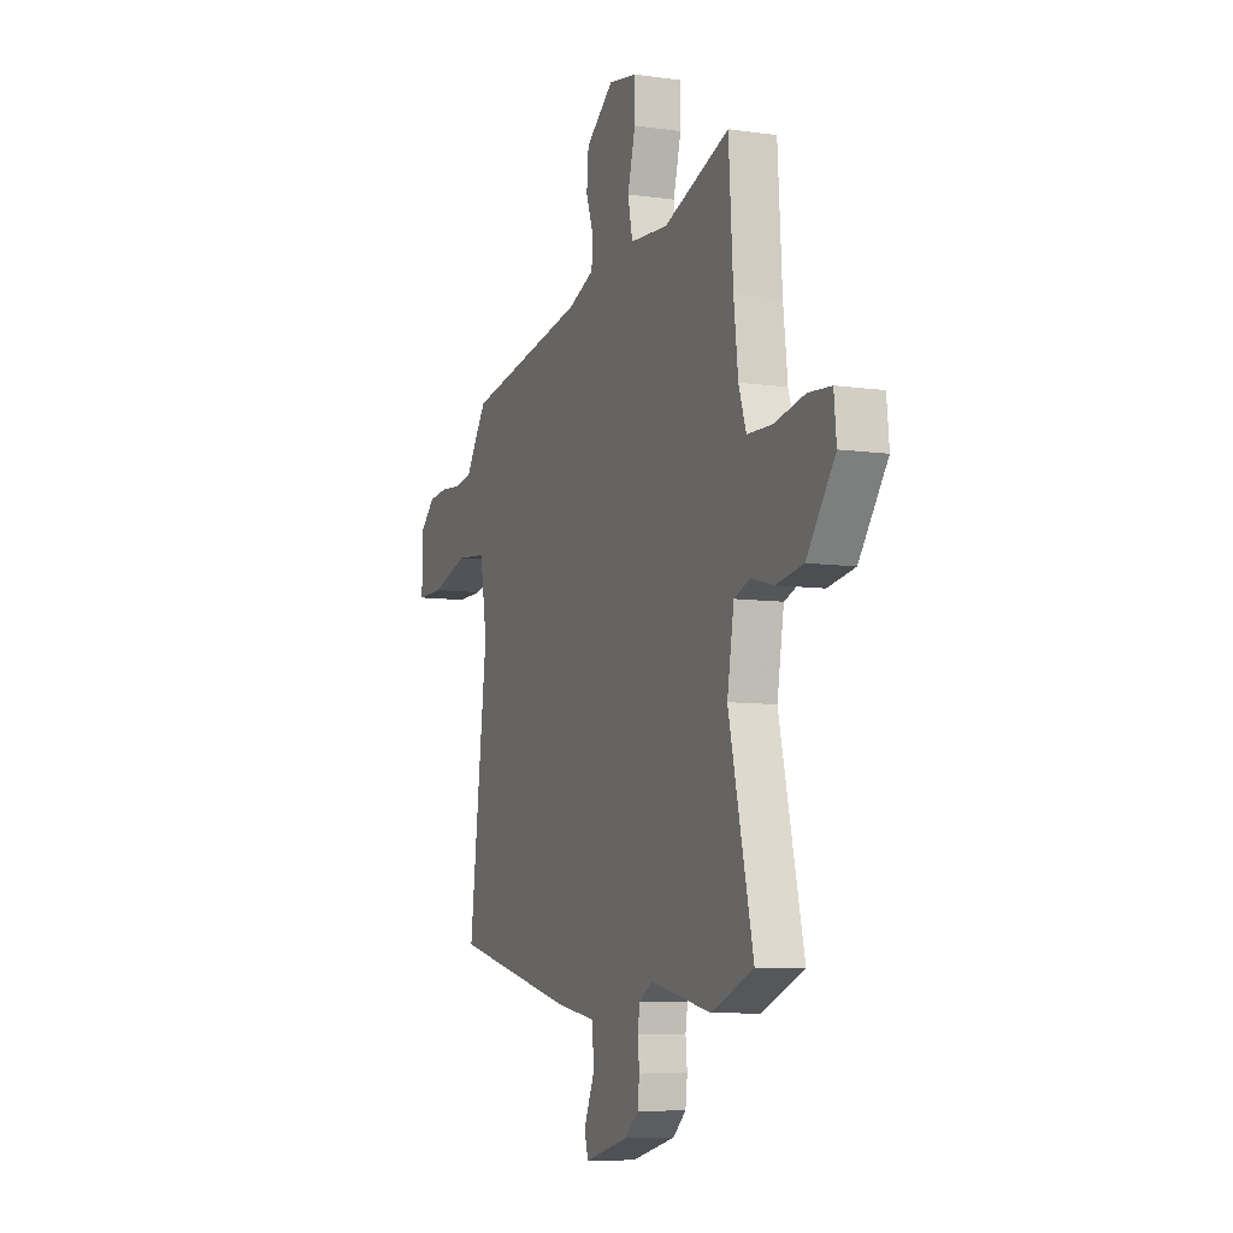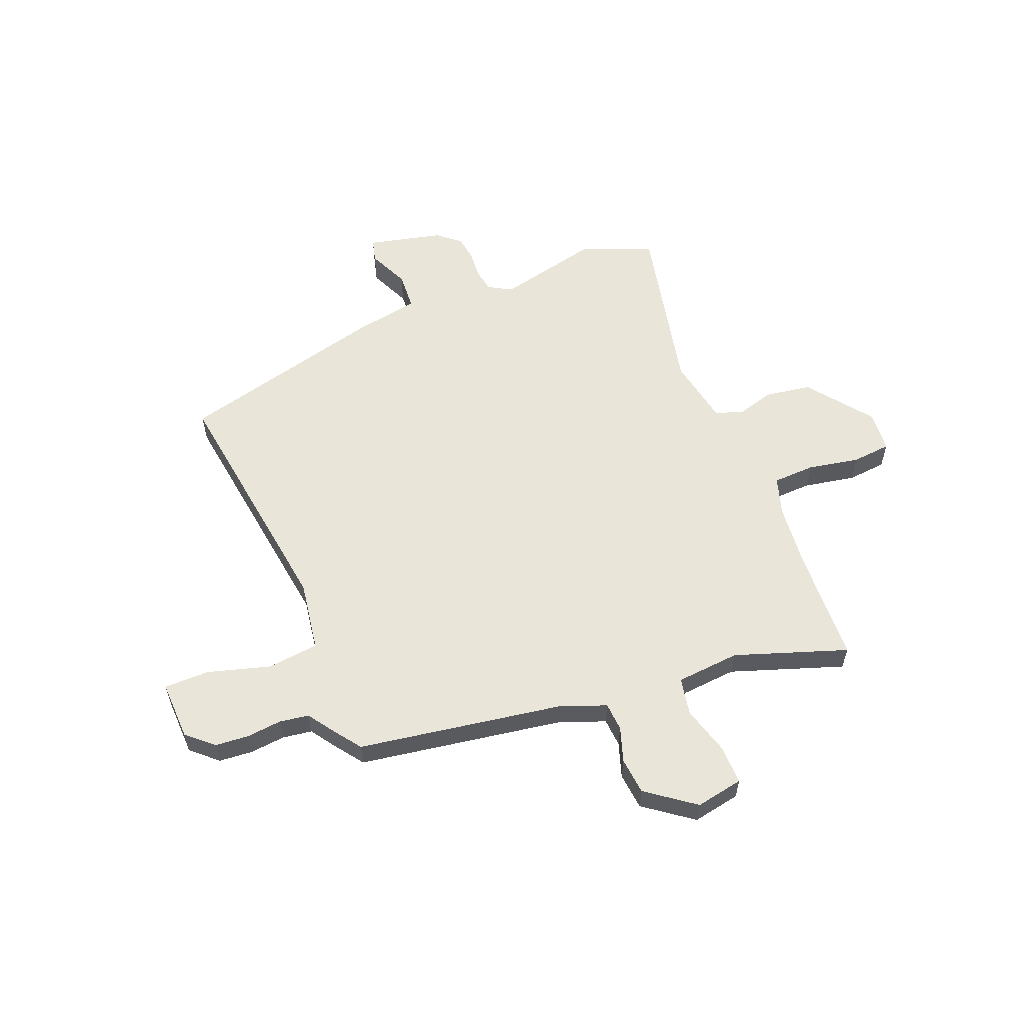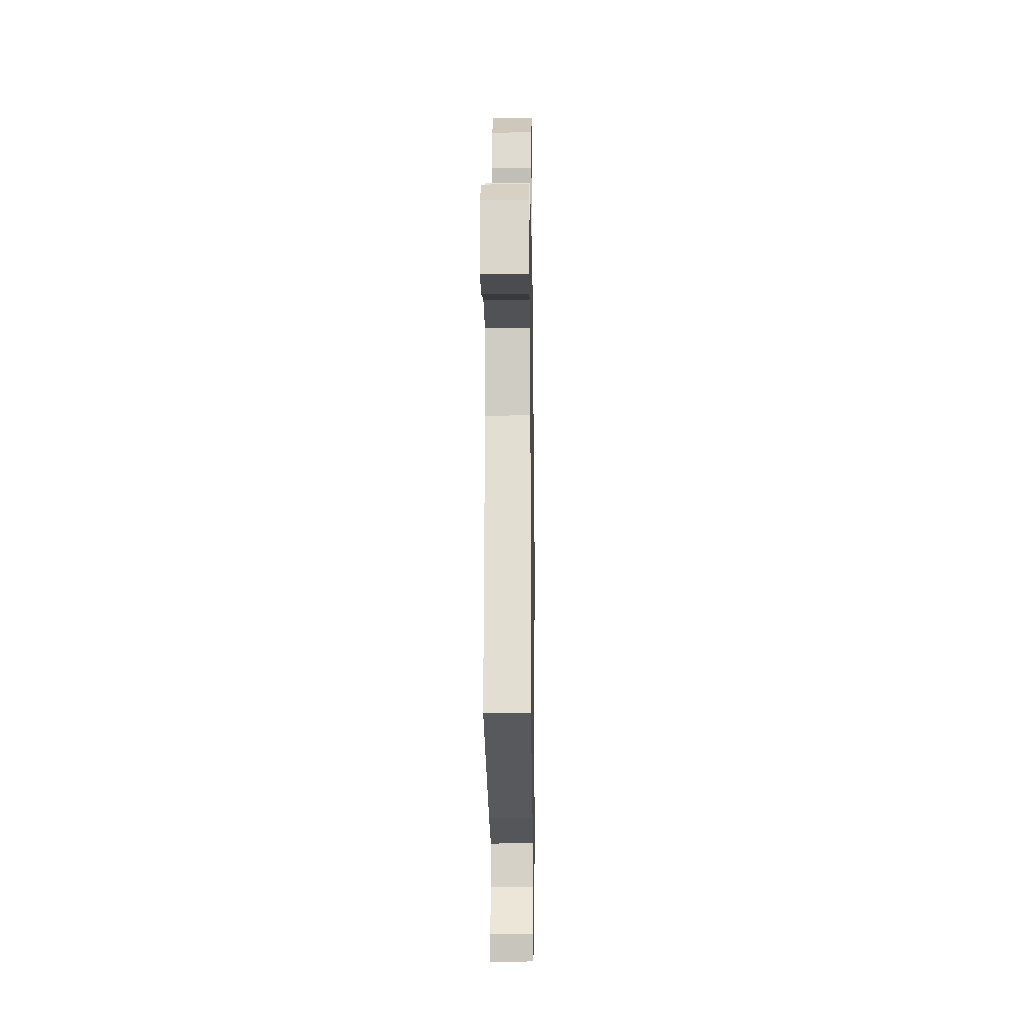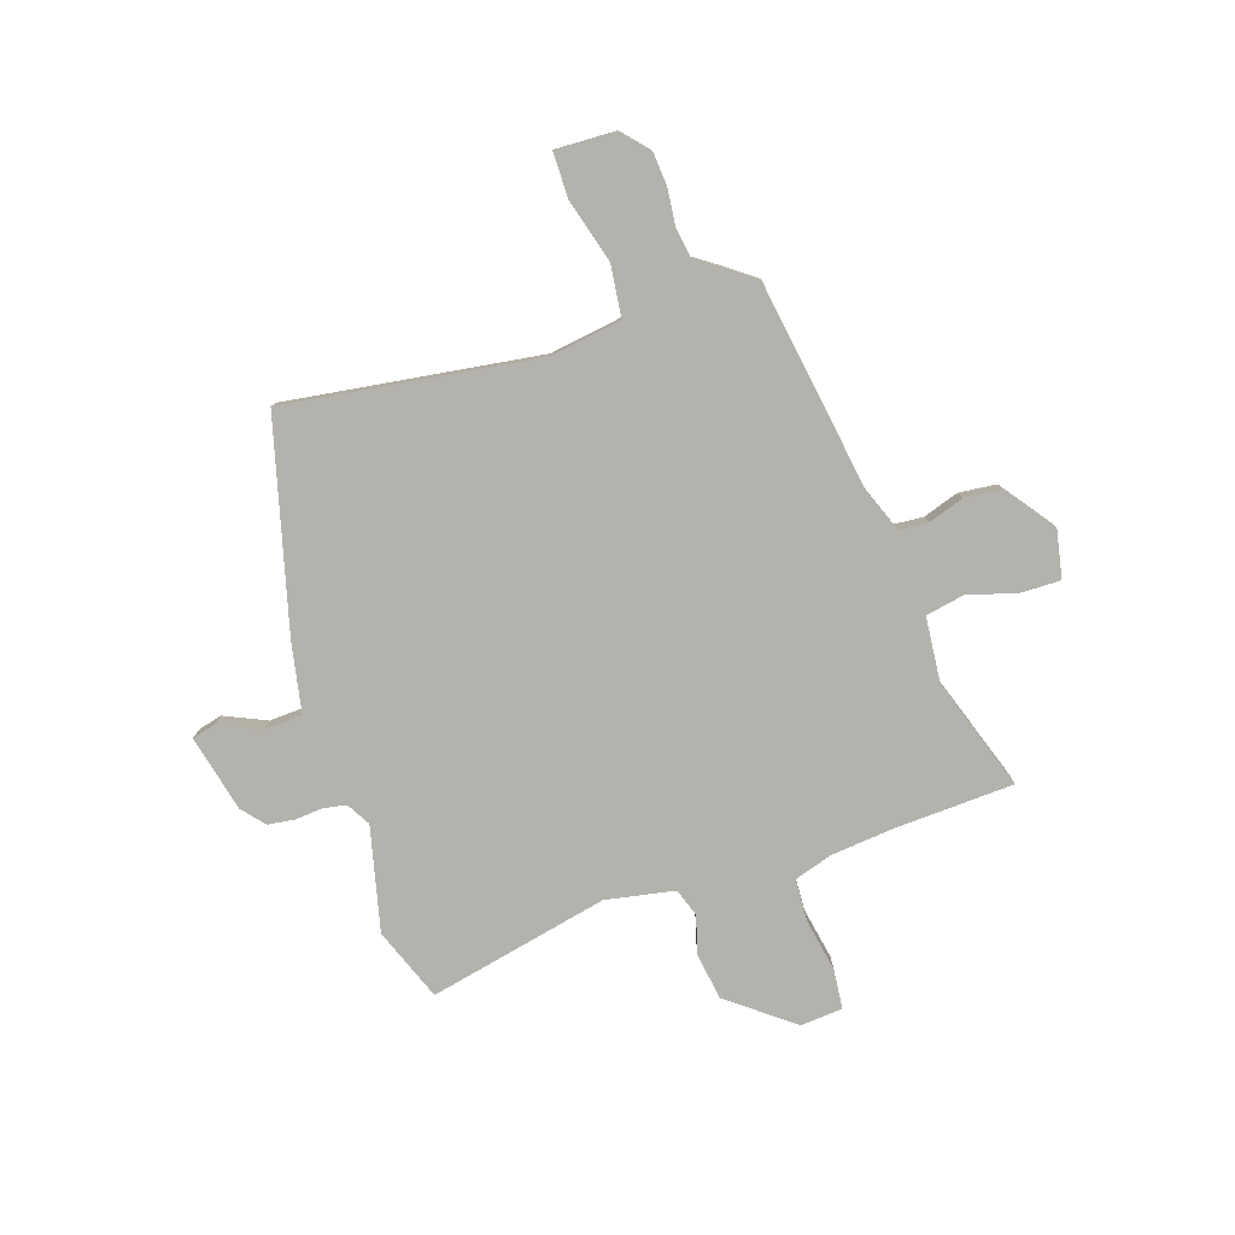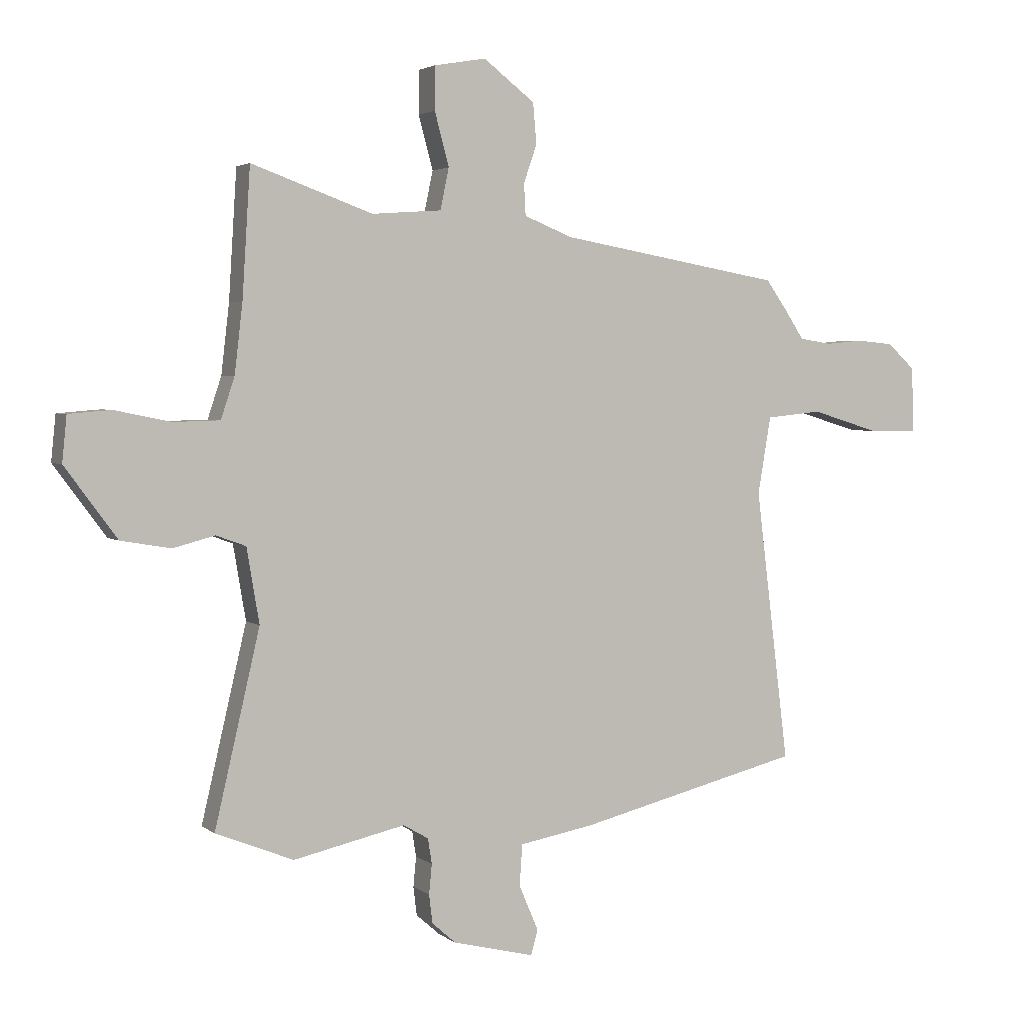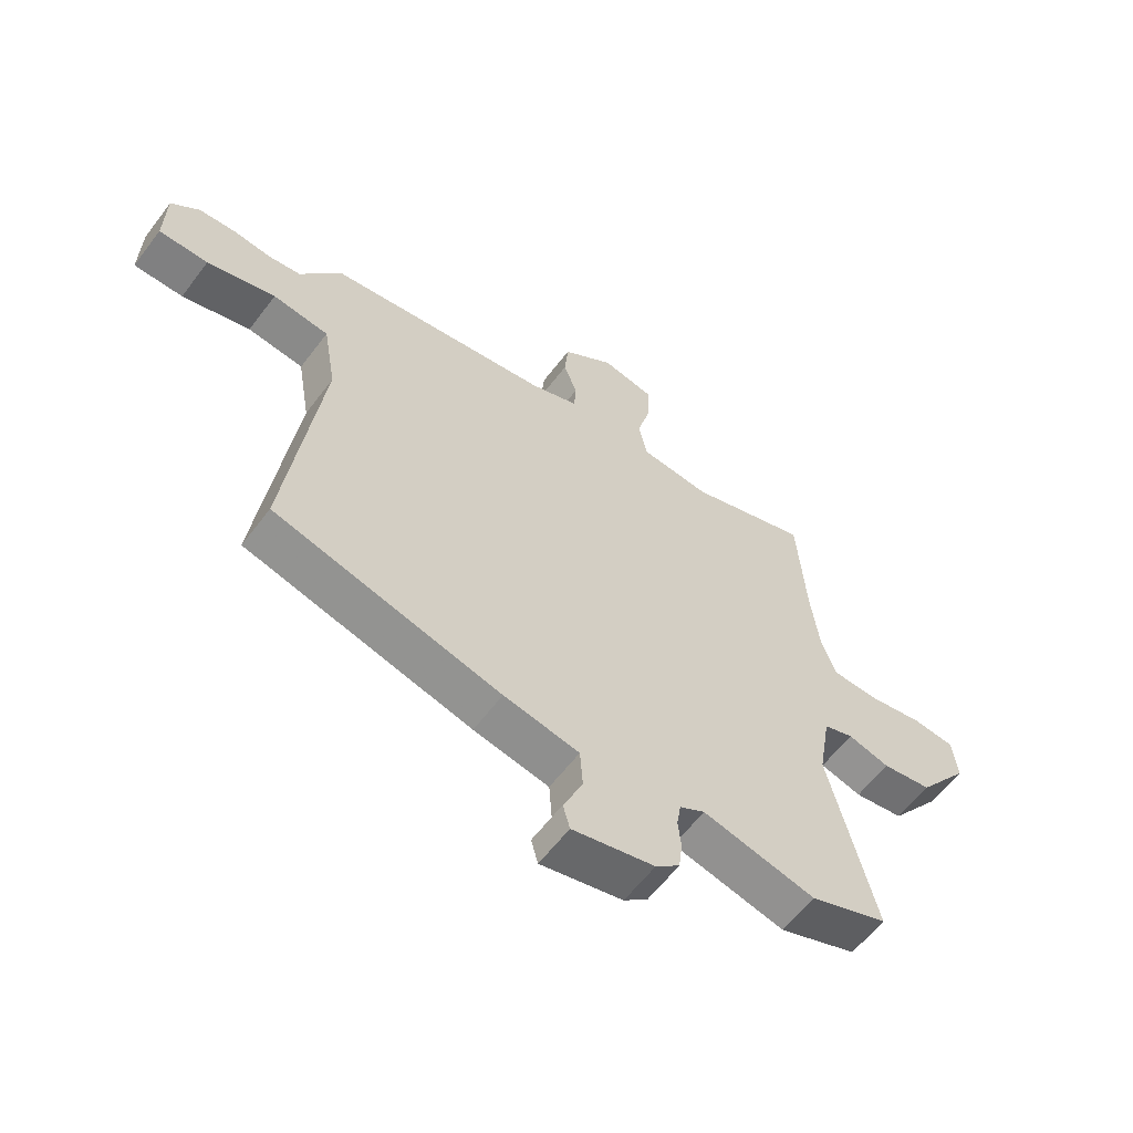
<metadata>
{"format":"obj","ext":"obj","renderer":"f3d","projection":"perspective","resolution":1024,"background":"white","views":[{"elev":-7.9,"azim":68.3,"up":"+Z"},{"elev":57.7,"azim":-22.7,"up":"+Y"},{"elev":-15.5,"azim":-89.2,"up":"+Z"},{"elev":-79.5,"azim":-72.8,"up":"+Y"},{"elev":3.2,"azim":155.4,"up":"+Z"},{"elev":-60.5,"azim":-37.0,"up":"+Z"}]}
</metadata>
<code>
v -0.516 0.07 -0.419
v -0.457 0.07 0.058
v -0.48 0.07 0.193
v -0.578 0.07 0.203
v -0.697 0.07 0.167
v -0.783 0.07 0.166
v -0.781 0.07 0.28
v -0.732 0.07 0.325
v -0.668 0.07 0.331
v -0.601 0.07 0.325
v -0.545 0.07 0.334
v -0.511 0.07 0.385
v -0.474 0.07 0.437
v -0.083 0.07 0.505
v 0.002 0.07 0.539
v 0.005 0.07 0.594
v -0.018 0.07 0.66
v -0.012 0.07 0.731
v 0.078 0.07 0.8
v 0.169 0.07 0.784
v 0.169 0.07 0.709
v 0.144 0.07 0.616
v 0.159 0.07 0.544
v 0.281 0.07 0.535
v 0.493 0.07 0.611
v 0.507 0.07 0.388
v 0.521 0.07 0.268
v 0.545 0.07 0.196
v 0.626 0.07 0.194
v 0.724 0.07 0.214
v 0.798 0.07 0.208
v 0.806 0.07 0.129
v 0.715 0.07 0.006
v 0.628 0.07 -0.009
v 0.555 0.07 0.01
v 0.503 0.07 -0.009
v 0.481 0.07 -0.139
v 0.56 0.07 -0.476
v 0.424 0.07 -0.531
v 0.228 0.07 -0.488
v 0.184 0.07 -0.514
v 0.177 0.07 -0.558
v 0.182 0.07 -0.61
v 0.176 0.07 -0.66
v 0.134 0.07 -0.697
v -0.009 0.07 -0.733
v -0.021 0.07 -0.689
v 0.013 0.07 -0.61
v 0.008 0.07 -0.538
v -0.123 0.07 -0.515
v -0.516 0 -0.419
v -0.457 0 0.058
v -0.48 0 0.193
v -0.578 0 0.203
v -0.697 0 0.167
v -0.783 0 0.166
v -0.781 0 0.28
v -0.732 0 0.325
v -0.668 0 0.331
v -0.601 0 0.325
v -0.545 0 0.334
v -0.511 0 0.385
v -0.474 0 0.437
v -0.083 0 0.505
v 0.002 0 0.539
v 0.005 0 0.594
v -0.018 0 0.66
v -0.012 0 0.731
v 0.078 0 0.8
v 0.169 0 0.784
v 0.169 0 0.709
v 0.144 0 0.616
v 0.159 0 0.544
v 0.281 0 0.535
v 0.493 0 0.611
v 0.507 0 0.388
v 0.521 0 0.268
v 0.545 0 0.196
v 0.626 0 0.194
v 0.724 0 0.214
v 0.798 0 0.208
v 0.806 0 0.129
v 0.715 0 0.006
v 0.628 0 -0.009
v 0.555 0 0.01
v 0.503 0 -0.009
v 0.481 0 -0.139
v 0.56 0 -0.476
v 0.424 0 -0.531
v 0.228 0 -0.488
v 0.184 0 -0.514
v 0.177 0 -0.558
v 0.182 0 -0.61
v 0.176 0 -0.66
v 0.134 0 -0.697
v -0.009 0 -0.733
v -0.021 0 -0.689
v 0.013 0 -0.61
v 0.008 0 -0.538
v -0.123 0 -0.515
f 49 50 1 2
f 46 47 48
f 45 46 48
f 44 45 48
f 43 44 48
f 42 43 48
f 41 42 48 49
f 49 2 3
f 41 49 3
f 40 41 3
f 39 40 3
f 38 39 3
f 37 38 3
f 33 34 35
f 32 33 35
f 31 32 35
f 30 31 35
f 29 30 35
f 28 29 35 36
f 27 28 36
f 36 37 3
f 27 36 3
f 26 27 3
f 20 21 22
f 19 20 22
f 18 19 22
f 17 18 22
f 16 17 22
f 15 16 22 23
f 14 15 23 24
f 13 14 24
f 12 13 24
f 11 12 24
f 8 9 10
f 7 8 10
f 6 7 10
f 5 6 10
f 4 5 10
f 4 10 11
f 26 3 4
f 25 26 4
f 24 25 4
f 4 11 24
f 52 51 100 99
f 98 97 96
f 98 96 95
f 98 95 94
f 98 94 93
f 98 93 92
f 99 98 92 91
f 53 52 99
f 53 99 91
f 53 91 90
f 53 90 89
f 53 89 88
f 53 88 87
f 85 84 83
f 85 83 82
f 85 82 81
f 85 81 80
f 85 80 79
f 86 85 79 78
f 86 78 77
f 53 87 86
f 53 86 77
f 53 77 76
f 72 71 70
f 72 70 69
f 72 69 68
f 72 68 67
f 72 67 66
f 73 72 66 65
f 74 73 65 64
f 74 64 63
f 74 63 62
f 74 62 61
f 60 59 58
f 60 58 57
f 60 57 56
f 60 56 55
f 60 55 54
f 61 60 54
f 54 53 76
f 54 76 75
f 54 75 74
f 74 61 54
f 1 51 52 2
f 2 52 53 3
f 3 53 54 4
f 4 54 55 5
f 5 55 56 6
f 6 56 57 7
f 7 57 58 8
f 8 58 59 9
f 9 59 60 10
f 10 60 61 11
f 11 61 62 12
f 12 62 63 13
f 13 63 64 14
f 14 64 65 15
f 15 65 66 16
f 16 66 67 17
f 17 67 68 18
f 18 68 69 19
f 19 69 70 20
f 20 70 71 21
f 21 71 72 22
f 22 72 73 23
f 23 73 74 24
f 24 74 75 25
f 25 75 76 26
f 26 76 77 27
f 27 77 78 28
f 28 78 79 29
f 29 79 80 30
f 30 80 81 31
f 31 81 82 32
f 32 82 83 33
f 33 83 84 34
f 34 84 85 35
f 35 85 86 36
f 36 86 87 37
f 37 87 88 38
f 38 88 89 39
f 39 89 90 40
f 40 90 91 41
f 41 91 92 42
f 42 92 93 43
f 43 93 94 44
f 44 94 95 45
f 45 95 96 46
f 46 96 97 47
f 47 97 98 48
f 48 98 99 49
f 49 99 100 50
f 50 100 51 1

</code>
